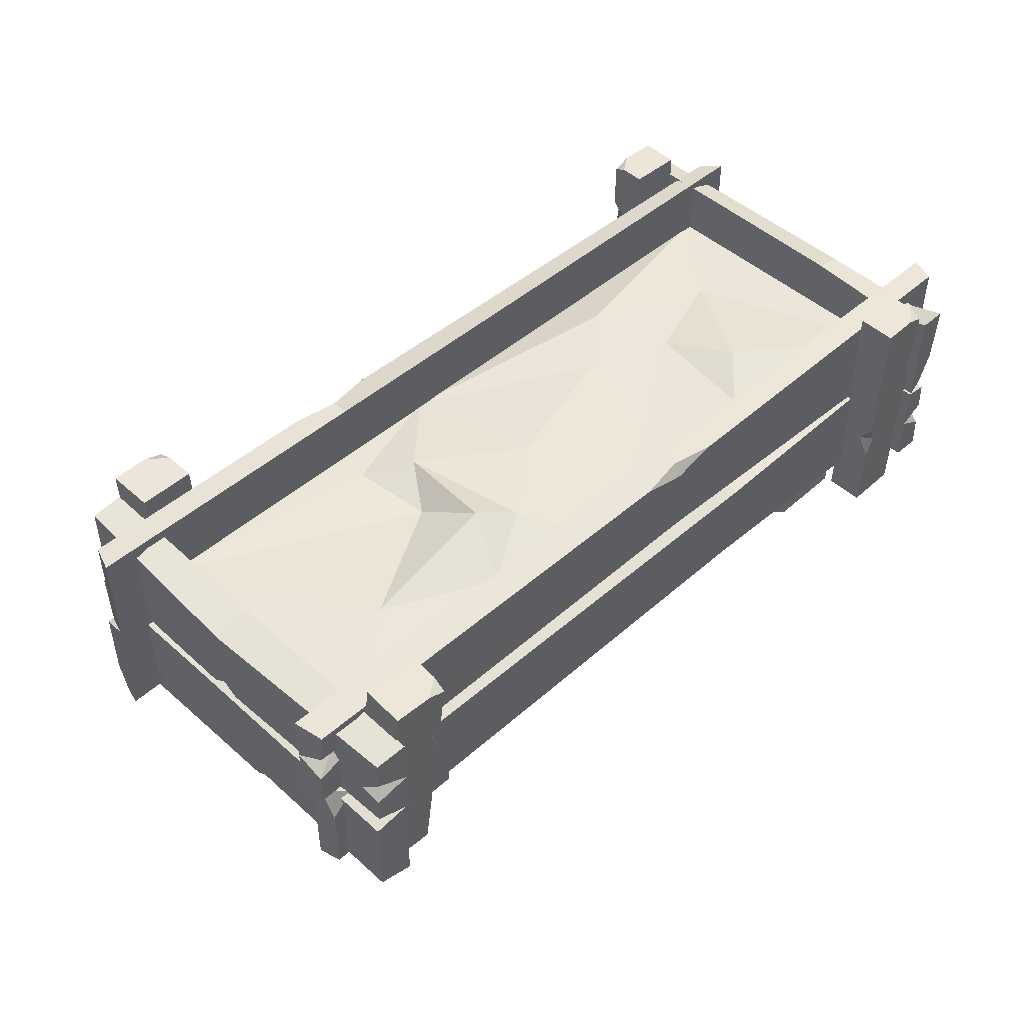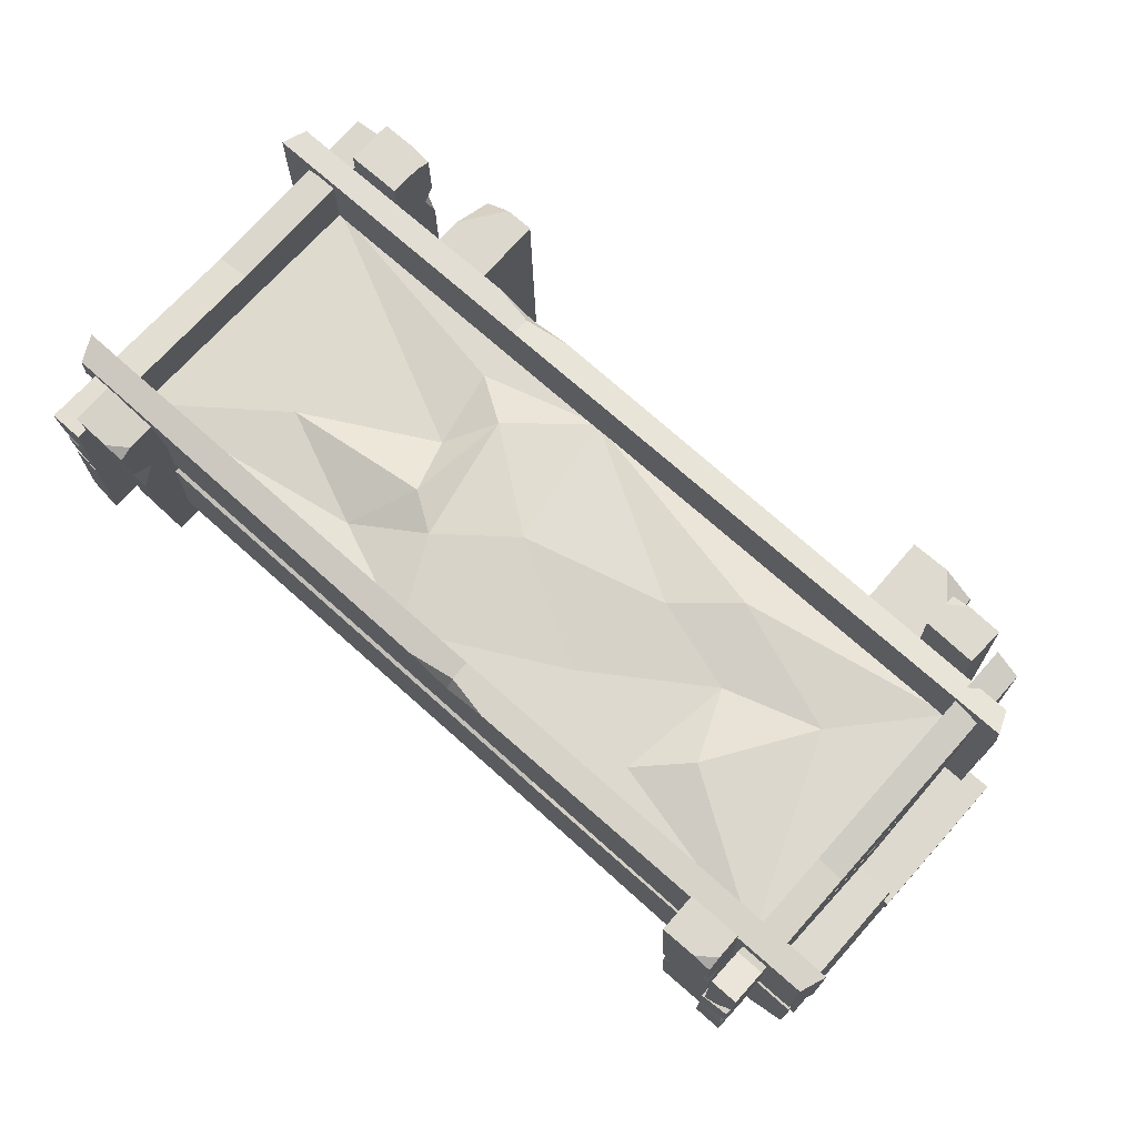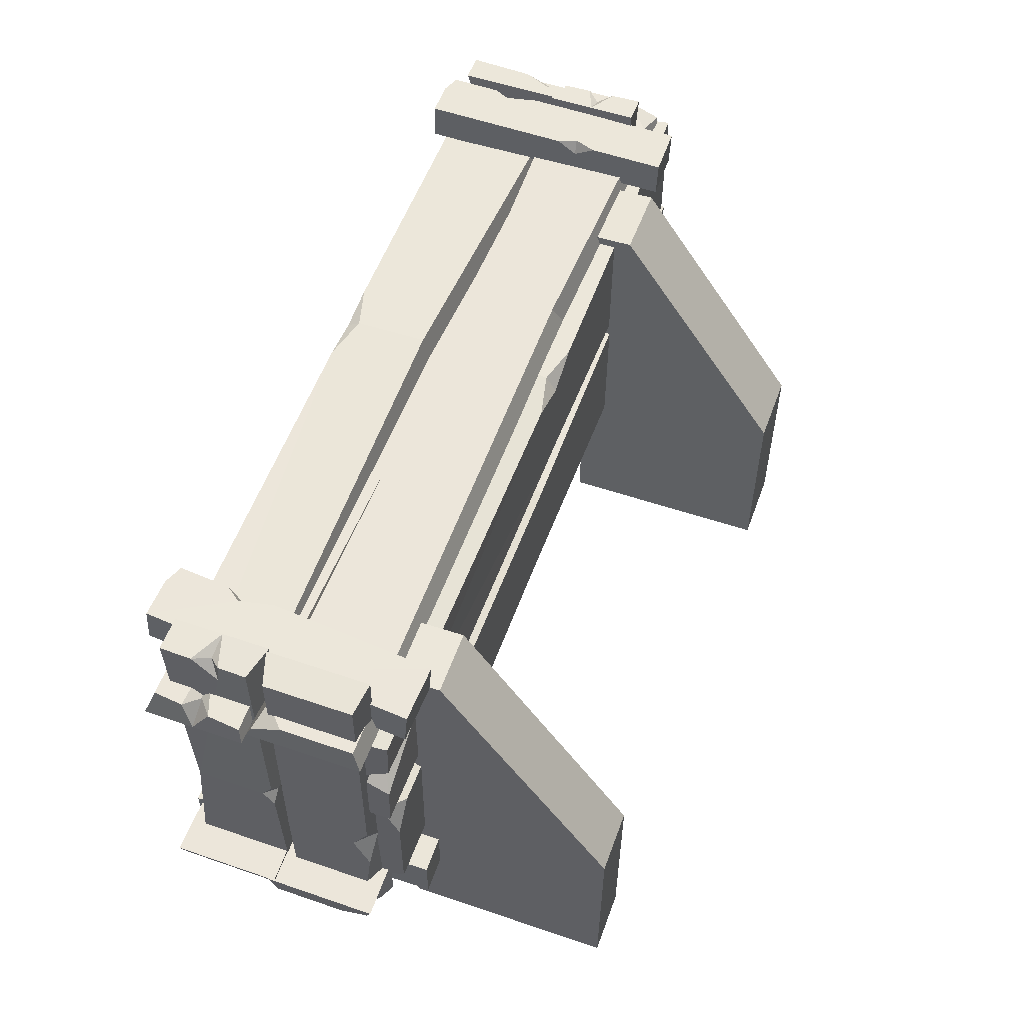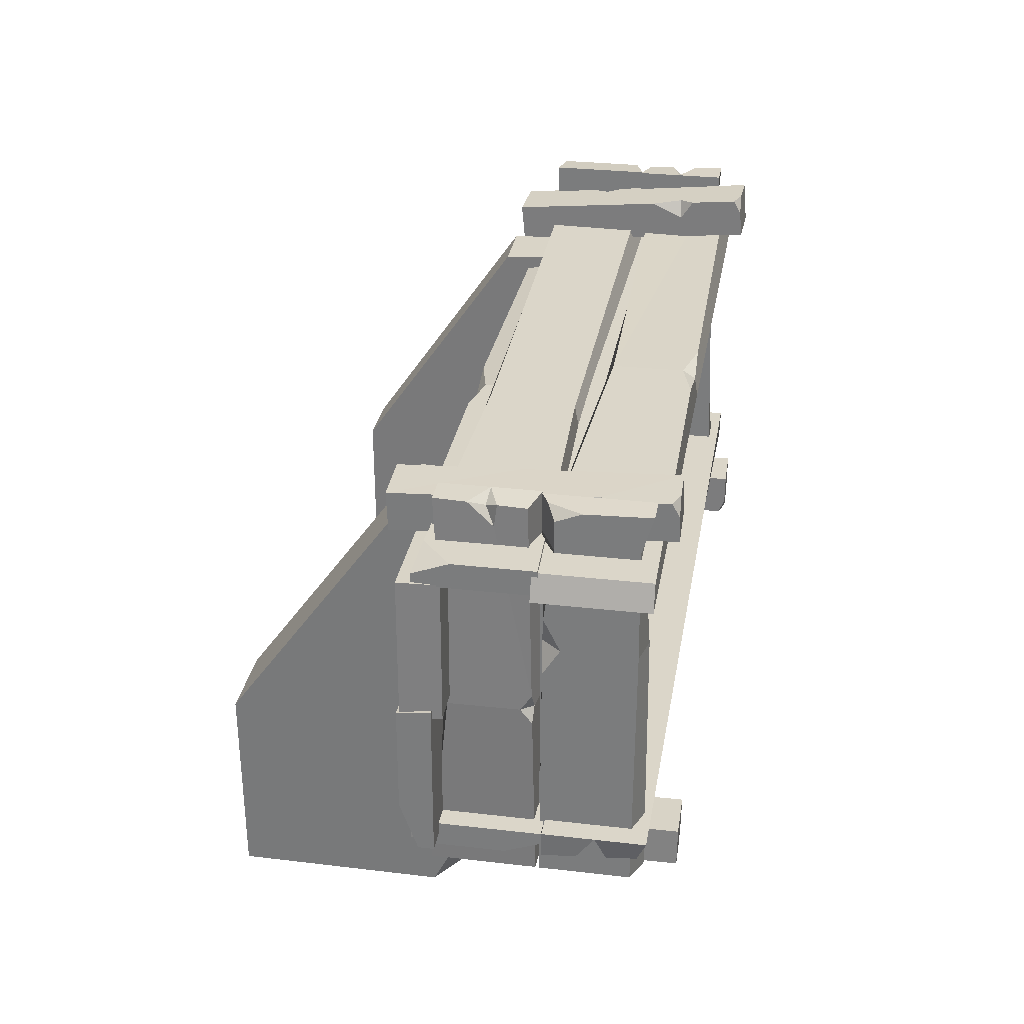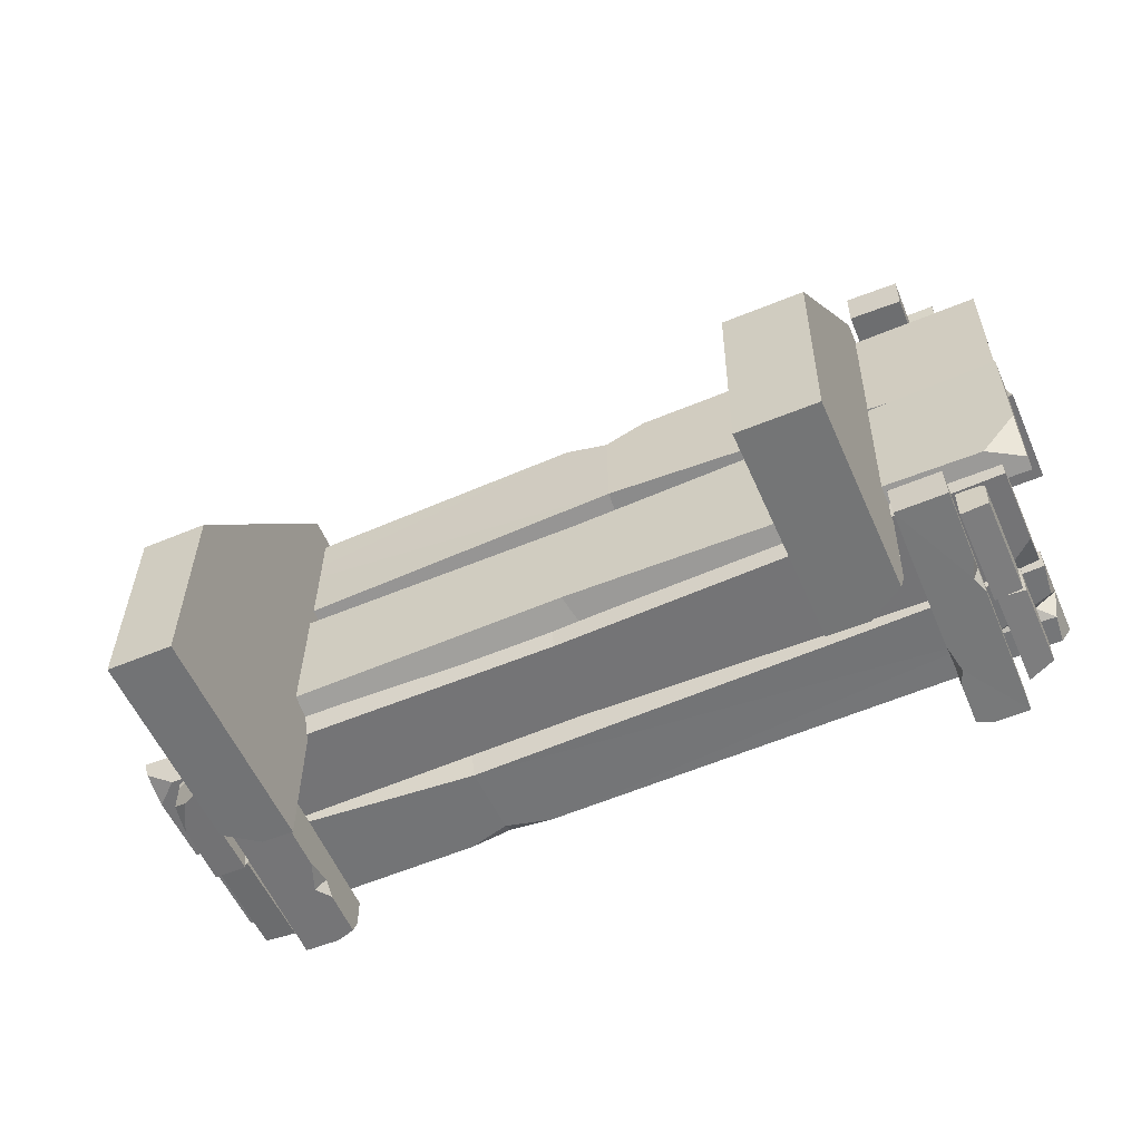
<metadata>
{"format":"obj","ext":"obj","renderer":"f3d","projection":"perspective","resolution":1024,"background":"white","views":[{"elev":47.3,"azim":-44.6,"up":"+Y"},{"elev":71.4,"azim":41.9,"up":"+Y"},{"elev":54.6,"azim":-70.0,"up":"+Z"},{"elev":29.8,"azim":99.6,"up":"+Z"},{"elev":-56.3,"azim":23.7,"up":"+Z"}]}
</metadata>
<code>
v 177.7 29.02 72.3
v 176.5 4e-06 0.5006
v 177.7 36.76 72.03
v 176.5 32.01 0.3264
v 165.3 36.76 72.2
v 163.9 35.78 0.4036
v 165.3 29.02 72.47
v 163.9 4e-06 0.6705
v 170.7 35.78 0.2908
v 176.5 35.81 7.691
v 79.72 36.03 72.23
v 78.66 37.51 0.4143
v 69.37 35.9 72.24
v 73.57 37.43 0.4219
v 69.7 27.9 71.83
v 68.71 4e-06 0.01144
v 80.07 28.02 71.82
v 79.01 4e-06 0
v 68.49 33.64 0.2864
v 68.41 37.35 7.884
v 69.01 4e-06 31.58
v 79.33 4e-06 31.57
v 164.3 4e-06 32.23
v 176.9 0 32.06
v 62.71 29.1 15
v 61.9 71.16 14.75
v 71.67 29.27 15
v 67.75 71.27 14.75
v 71.67 29.31 22.63
v 70.86 71.37 22.38
v 62.71 29.14 22.63
v 61.9 71.2 22.38
v 70.86 71.34 17.32
v 70.88 70.25 14.76
v 71.18 54.86 14.85
v 71.03 62.42 14.81
v 71.08 60.05 16.52
v 69.2 60.01 14.82
v 71.43 41.47 22.56
v 71.31 47.98 22.52
v 71.37 44.91 20.8
v 68.4 44.66 22.54
v 50.52 52.53 26.59
v 194.5 52.55 26.59
v 51.05 51.43 22.62
v 194.5 52.55 24.73
v 194.5 34.13 26.59
v 194.5 34.54 22.62
v 50.52 34.15 26.59
v 50.75 35 24.83
v 121.7 36.47 22.62
v 121.7 35.73 26.59
v 121.1 51.99 26.59
v 119.7 50.44 22.62
v 194.5 46.92 22.62
v 188.7 51.76 22.65
v 51.04 39.82 22.62
v 54.85 36.38 22.62
v 50.49 51.29 26.98
v 194.9 52.7 26.98
v 51.91 51.33 22.97
v 194.9 52.7 22.98
v 194.9 68.57 26.98
v 193.4 67.06 22.98
v 50.49 68.57 26.98
v 51.91 68.55 22.97
v 99.98 52.7 26.98
v 99.75 54.5 22.58
v 99.99 68.1 23.88
v 99.99 68.57 26.98
v 194.4 57.91 22.98
v 193.9 62.44 22.98
v 194.9 60.74 26.98
v 183.5 61.98 22.98
v 191.3 60.5 24.26
v 107.3 67.86 22.6
v 93.12 67.96 22.61
v 99.96 66.05 22.58
v 198.6 51.27 70.38
v 51.98 52.68 70.38
v 197.1 51.3 74.39
v 51.98 52.68 74.38
v 51.97 68.54 70.38
v 53.49 67.04 74.38
v 198.6 68.54 70.38
v 197.1 68.53 74.39
v 130.4 52.68 70.38
v 130.6 54.48 74.78
v 130.4 68.08 73.48
v 130.4 68.54 70.38
v 52.53 57.88 74.38
v 53 62.42 74.38
v 51.98 60.71 70.38
v 63.46 61.96 74.38
v 55.66 60.48 73.1
v 123 67.83 74.76
v 137.3 67.94 74.75
v 130.4 66.03 74.78
v 53.38 34.17 70.77
v 197.3 34.16 70.77
v 53.9 35.28 74.74
v 197.3 34.16 72.63
v 197.3 52.58 70.77
v 197.3 52.17 74.74
v 53.37 52.56 70.77
v 53.6 51.71 72.53
v 146.5 50.24 74.74
v 146.5 50.98 70.77
v 145.9 34.72 70.77
v 144.5 36.27 74.74
v 197.3 39.79 74.74
v 191.6 34.95 74.71
v 53.9 46.89 74.74
v 57.7 50.33 74.74
v 61.61 67.52 15.35
v 61.61 66.18 83.25
v 56.26 67.49 15.85
v 56.27 66.18 83.25
v 61.61 51.13 83.25
v 56.27 52.55 82.72
v 61.61 51.13 15.35
v 56.26 51.14 15.85
v 61.61 66.18 46.99
v 55.73 64.47 46.91
v 57.47 51.56 46.99
v 61.61 51.13 46.99
v 56.27 61.24 83.06
v 56.27 56.94 82.89
v 61.61 58.56 83.25
v 56.27 57.38 79.22
v 57.99 58.78 81.96
v 55.77 51.8 49.6
v 55.78 51.7 44.55
v 55.73 53.51 46.98
v 61.09 34.96 83.22
v 61.09 34.94 14.98
v 55.8 35.6 82.71
v 58.61 36.08 15.22
v 61.09 51.37 14.98
v 55.8 51.37 14.98
v 61.09 51.36 83.22
v 55.8 49.65 82.72
v 55.8 49.81 39.77
v 61.09 50.91 39.68
v 61.09 35.4 39.68
v 58.87 35.4 39.68
v 55.8 49.61 21.17
v 61.09 49.61 21.17
v 61.09 34.94 21.35
v 55.8 37.34 21.85
v 55.8 41.29 15.34
v 55.83 37.34 17.04
v 55.8 35.88 34.34
v 55.8 38.43 39.7
v 55.8 35.78 44.2
v 186.6 34.83 16.74
v 186.6 36.17 81.47
v 191 34.87 17.22
v 191 36.17 81.47
v 186.6 51.23 81.47
v 191 49.8 80.96
v 186.6 51.23 16.74
v 191 51.22 17.22
v 186.6 36.17 47.01
v 191.5 37.88 46.93
v 190 50.79 47.01
v 186.6 51.23 47.01
v 191 41.11 81.29
v 191 45.42 81.13
v 186.6 43.8 81.47
v 191 44.98 77.61
v 189.6 43.58 80.24
v 191.4 50.56 49.5
v 191.4 50.66 44.68
v 191.5 48.84 47
v 187 51.22 17.04
v 187 51.21 81.36
v 191.4 51.86 17.52
v 189.1 52.35 81.14
v 187 67.63 81.36
v 191.4 67.63 81.36
v 187 67.62 17.04
v 191.4 65.91 17.52
v 191.4 66.08 57.89
v 187 67.18 57.98
v 187 51.66 57.98
v 188.8 51.66 57.98
v 191.4 65.87 75.5
v 187 65.87 75.5
v 187 51.21 75.33
v 191.4 53.61 74.85
v 191.4 57.55 81.02
v 191.4 53.61 79.41
v 191.4 52.14 63.04
v 191.4 54.7 57.96
v 191.4 52.04 53.7
v 177.7 30.41 22.44
v 176.9 72.47 22.19
v 177.9 30.38 16.32
v 177 72.45 18.2
v 186.3 30.54 16.61
v 185.5 72.6 16.36
v 186.1 30.57 22.73
v 185.3 72.63 22.48
v 179.9 72.49 16.17
v 177.1 71.37 16.08
v 177.4 55.97 16.17
v 177.2 63.54 16.12
v 178.3 61.19 16.2
v 177.2 61.21 18.83
v 186.1 42.7 16.54
v 186 49.22 16.5
v 185 46.11 16.45
v 186 45.96 18.55
v 186.8 28.72 73.17
v 185.8 70.75 74.6
v 186.9 28.53 79.29
v 185.8 70.63 78.59
v 178.5 28.33 79.39
v 177.4 70.36 80.82
v 178.4 28.51 73.27
v 177.3 70.55 74.7
v 183 70.5 80.75
v 185.9 69.49 80.68
v 186.3 54.11 80.16
v 186.1 61.67 80.42
v 184.9 59.24 80.36
v 186.1 59.41 77.65
v 178.2 40.48 79.81
v 178 46.99 80.03
v 179.3 43.97 79.9
v 178 43.78 77.88
v 69.69 29.63 71.22
v 70.91 71.47 75.54
v 69.58 29 77.84
v 70.84 71.07 79.87
v 60.41 29.28 77.72
v 61.63 71.12 82.05
v 60.51 29.9 71.1
v 61.74 71.74 75.42
v 67.72 70.94 82.13
v 70.78 69.78 82.06
v 70.33 54.47 80.48
v 70.55 61.99 81.25
v 68.9 59.68 80.98
v 70.53 59.93 78.1
v 60.76 41.37 78.97
v 60.95 47.86 79.64
v 62.49 44.74 79.35
v 60.89 44.81 77.11
v 61.27 58.26 26.31
v 61.27 58.26 71.57
v 187.1 58.26 71.57
v 187.1 58.26 26.31
v 117.1 58.26 26.31
v 117.1 58.26 71.57
v 140.7 58.31 58.67
v 156.7 58.31 64.5
v 159.3 58.31 45.83
v 174.5 58.31 40.73
v 164.2 60.19 57.38
v 144.5 59.64 41.77
v 105.7 59.72 36.97
v 104.2 60.87 53.78
v 100.5 56.83 44.49
v 80.39 58.31 56.44
v 153.6 60.57 33.92
v 121.4 59.99 48.38
v 98.19 58.31 32.16
v 98.82 56.94 64.13
v 110 59.32 57.47
v 61.27 44.39 26.31
v 61.27 44.39 71.57
v 117.1 44.39 71.57
v 187.1 44.39 26.31
v 187.1 44.39 71.57
v 117.1 44.39 26.31
v 197.3 38.37 48.22
v 57.26 37.32 49.8
v 198 32.1 47.93
v 57.26 32.11 49.8
v 57.25 37.32 71.38
v 58.74 32.11 69.33
v 197.3 38.37 71.04
v 198 32.1 71.36
v 133.2 37.32 49.8
v 133.4 31.59 52.25
v 133.2 33.28 70.75
v 133.2 37.32 71.38
v 57.79 32.11 56.88
v 58.26 32.11 63.05
v 57.25 37.32 60.73
v 68.5 32.11 62.42
v 60.86 33.79 60.41
v 125.9 31.62 70.41
v 140 31.63 70.55
v 133.2 31.59 67.96
v 58.63 37.75 24.65
v 198.2 36.81 24.62
v 59.14 31.65 26.15
v 198.2 34.39 24.62
v 198.2 36.81 49.67
v 198.2 31.65 49.12
v 58.62 37.75 49.64
v 58.85 34.53 48.49
v 126.9 31.65 46.48
v 126.9 36.81 47.49
v 126.4 36.81 25.39
v 125.1 31.65 27.5
v 198.2 31.65 32.28
v 192.6 31.68 25.7
v 59.13 31.65 41.94
v 62.86 31.65 46.61
f 9 10 4
f 8 23 7 5 6
f 7 23 24 1
f 7 1 3 5
f 5 3 10 9 6
f 2 8 6 9 4
f 10 3 1 24 2 4
f 19 20 14
f 21 22 17 15
f 17 22 18 12 11
f 17 11 13 15
f 16 21 15 13 20 19
f 12 18 16 19 14
f 12 14 20 13 11
f 18 22 21 16
f 24 23 8 2
f 33 34 28
f 31 42 32
f 31 32 26 25
f 31 25 27 29
f 27 35 37 41
f 35 38 37
f 26 32 30 33 28
f 25 38 35 27
f 37 38 36
f 26 28 34 36 38
f 42 41 40
f 39 41 42
f 41 37 30 40
f 29 39 42 31
f 32 42 40 30
f 30 37 36 34 33
f 27 41 39 29
f 25 26 38
f 52 49 50 58 51
f 53 43 49 52
f 43 45 57 50 49
f 54 45 43 53
f 48 47 52 51
f 47 44 53 52
f 55 56 46
f 48 51 54 56 55
f 54 53 44 46 56
f 55 46 44 47 48
f 51 58 57 45 54
f 57 58 50
f 61 68 67 59
f 70 65 59 67
f 75 72 73
f 59 65 66 61
f 69 78 77
f 68 62 60 67
f 63 70 67 60 73
f 72 75 74
f 62 71 73 60
f 72 64 63 73
f 74 71 62 68
f 78 69 76
f 75 71 74
f 71 75 73
f 64 76 69 70 63
f 77 66 65 70 69
f 78 68 61 66 77
f 74 68 78 76
f 64 72 74 76
f 81 88 87 79
f 90 85 79 87
f 95 92 93
f 79 85 86 81
f 89 98 97
f 88 82 80 87
f 83 90 87 80 93
f 92 95 94
f 82 91 93 80
f 92 84 83 93
f 94 91 82 88
f 98 89 96
f 95 91 94
f 91 95 93
f 84 96 89 90 83
f 97 86 85 90 89
f 98 88 81 86 97
f 94 88 98 96
f 84 92 94 96
f 108 105 106 114 107
f 109 99 105 108
f 99 101 113 106 105
f 110 101 99 109
f 104 103 108 107
f 103 100 109 108
f 111 112 102
f 104 107 110 112 111
f 110 109 100 102 112
f 111 102 100 103 104
f 107 114 113 101 110
f 113 114 106
f 117 124 123 115
f 126 121 115 123
f 131 128 129
f 115 121 122 117
f 125 134 133
f 124 118 116 123
f 119 126 123 116 129
f 128 131 130
f 118 127 129 116
f 128 120 119 129
f 130 127 118 124
f 134 125 132
f 131 127 130
f 127 131 129
f 120 132 125 126 119
f 133 122 121 126 125
f 134 124 117 122 133
f 130 124 134 132
f 120 128 130 132
f 143 142 141 144
f 144 141 135 145
f 135 141 142 137
f 146 155 154
f 147 143 144 148
f 148 144 145 149
f 153 146 154
f 140 147 148 139
f 139 148 149 136
f 151 138 152
f 140 151 152 150 147
f 150 152 138 136 149
f 151 140 139 136 138
f 150 153 154 143 147
f 155 137 142 143 154
f 153 150 149 145 146
f 137 155 146 145 135
f 158 165 164 156
f 167 162 156 164
f 172 169 170
f 156 162 163 158
f 166 175 174
f 165 159 157 164
f 160 167 164 157 170
f 169 172 171
f 159 168 170 157
f 169 161 160 170
f 171 168 159 165
f 175 166 173
f 172 168 171
f 168 172 170
f 161 173 166 167 160
f 174 163 162 167 166
f 175 165 158 163 174
f 171 165 175 173
f 161 169 171 173
f 184 183 182 185
f 185 182 176 186
f 176 182 183 178
f 187 196 195
f 188 184 185 189
f 189 185 186 190
f 194 187 195
f 181 188 189 180
f 180 189 190 177
f 192 179 193
f 181 192 193 191 188
f 191 193 179 177 190
f 192 181 180 177 179
f 191 194 195 184 188
f 196 178 183 184 195
f 194 191 190 186 187
f 178 196 187 186 176
f 205 206 200
f 203 214 204
f 203 204 198 197
f 203 197 199 201
f 199 207 209 213
f 207 210 209
f 198 204 202 205 200
f 197 210 207 199
f 209 210 208
f 198 200 206 208 210
f 214 213 212
f 211 213 214
f 213 209 202 212
f 201 211 214 203
f 204 214 212 202
f 202 209 208 206 205
f 199 213 211 201
f 197 198 210
f 223 224 218
f 221 232 222
f 221 222 216 215
f 221 215 217 219
f 217 225 227 231
f 225 228 227
f 216 222 220 223 218
f 215 228 225 217
f 227 228 226
f 216 218 224 226 228
f 232 231 230
f 229 231 232
f 231 227 220 230
f 219 229 232 221
f 222 232 230 220
f 220 227 226 224 223
f 217 231 229 219
f 215 216 228
f 241 242 236
f 239 250 240
f 239 240 234 233
f 239 233 235 237
f 235 243 245 249
f 243 246 245
f 234 240 238 241 236
f 233 246 243 235
f 245 246 244
f 234 236 242 244 246
f 250 249 248
f 247 249 250
f 249 245 238 248
f 237 247 250 239
f 240 250 248 238
f 238 245 244 242 241
f 235 249 247 237
f 233 234 246
f 259 257 258
f 268 271 256
f 254 260 253
f 253 258 256
f 253 260 261
f 258 261 259
f 259 261 260
f 254 267 260
f 257 268 256
f 251 252 266
f 263 265 264
f 251 266 265
f 266 264 265
f 252 270 266
f 251 265 269
f 260 267 262 259
f 255 262 267
f 255 267 254
f 262 257 259
f 262 268 257
f 255 263 268
f 263 269 265
f 251 269 255
f 255 269 263
f 266 270 264
f 256 271 270
f 256 270 252
f 268 263 271
f 271 263 264
f 270 271 264
f 255 268 262
f 256 258 257
f 253 261 258
f 252 251 272 273
f 256 252 273 274
f 254 253 276 275
f 251 255 277 272
f 255 254 275 277
f 253 256 274 276
f 280 287 286 278
f 289 284 278 286
f 294 291 292
f 278 284 285 280
f 288 297 296
f 287 281 279 286
f 282 289 286 279 292
f 291 294 293
f 281 290 292 279
f 291 283 282 292
f 293 290 281 287
f 297 288 295
f 294 290 293
f 290 294 292
f 283 295 288 289 282
f 296 285 284 289 288
f 297 287 280 285 296
f 293 287 297 295
f 283 291 293 295
f 307 304 305 313 306
f 308 298 304 307
f 298 300 312 305 304
f 309 300 298 308
f 303 302 307 306
f 302 299 308 307
f 310 311 301
f 303 306 309 311 310
f 309 308 299 301 311
f 310 301 299 302 303
f 306 313 312 300 309
f 312 313 305

</code>
